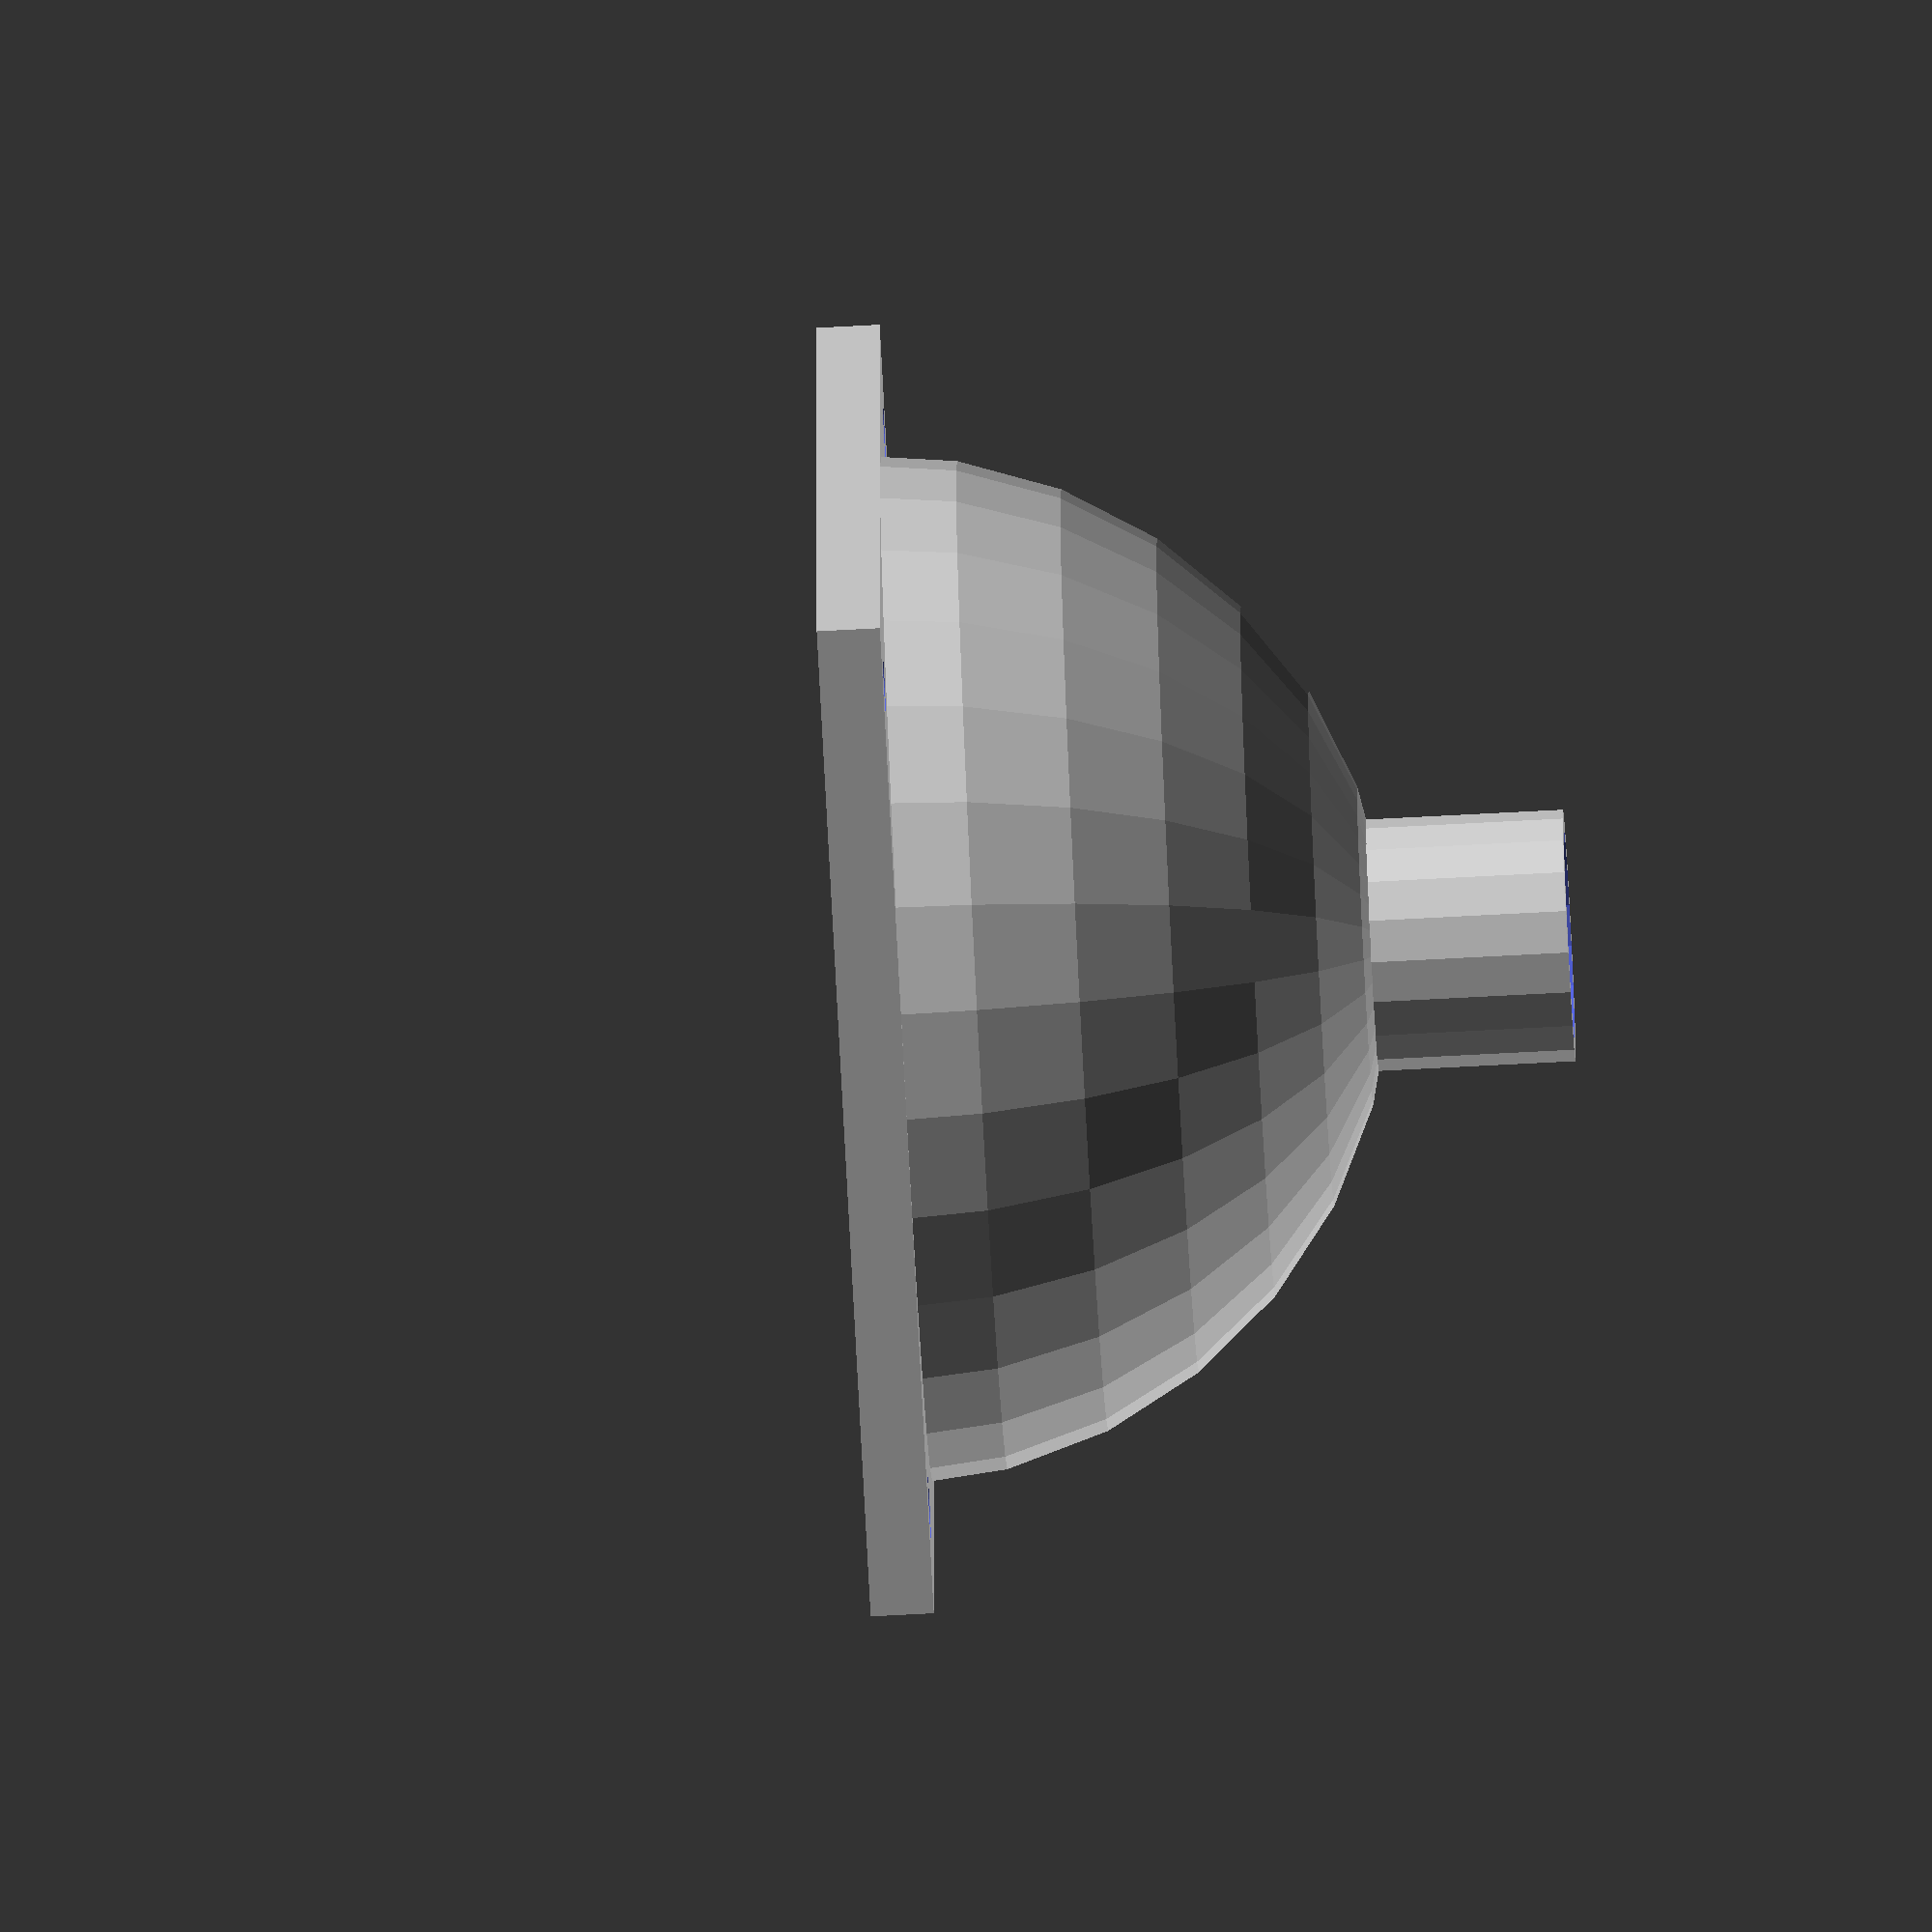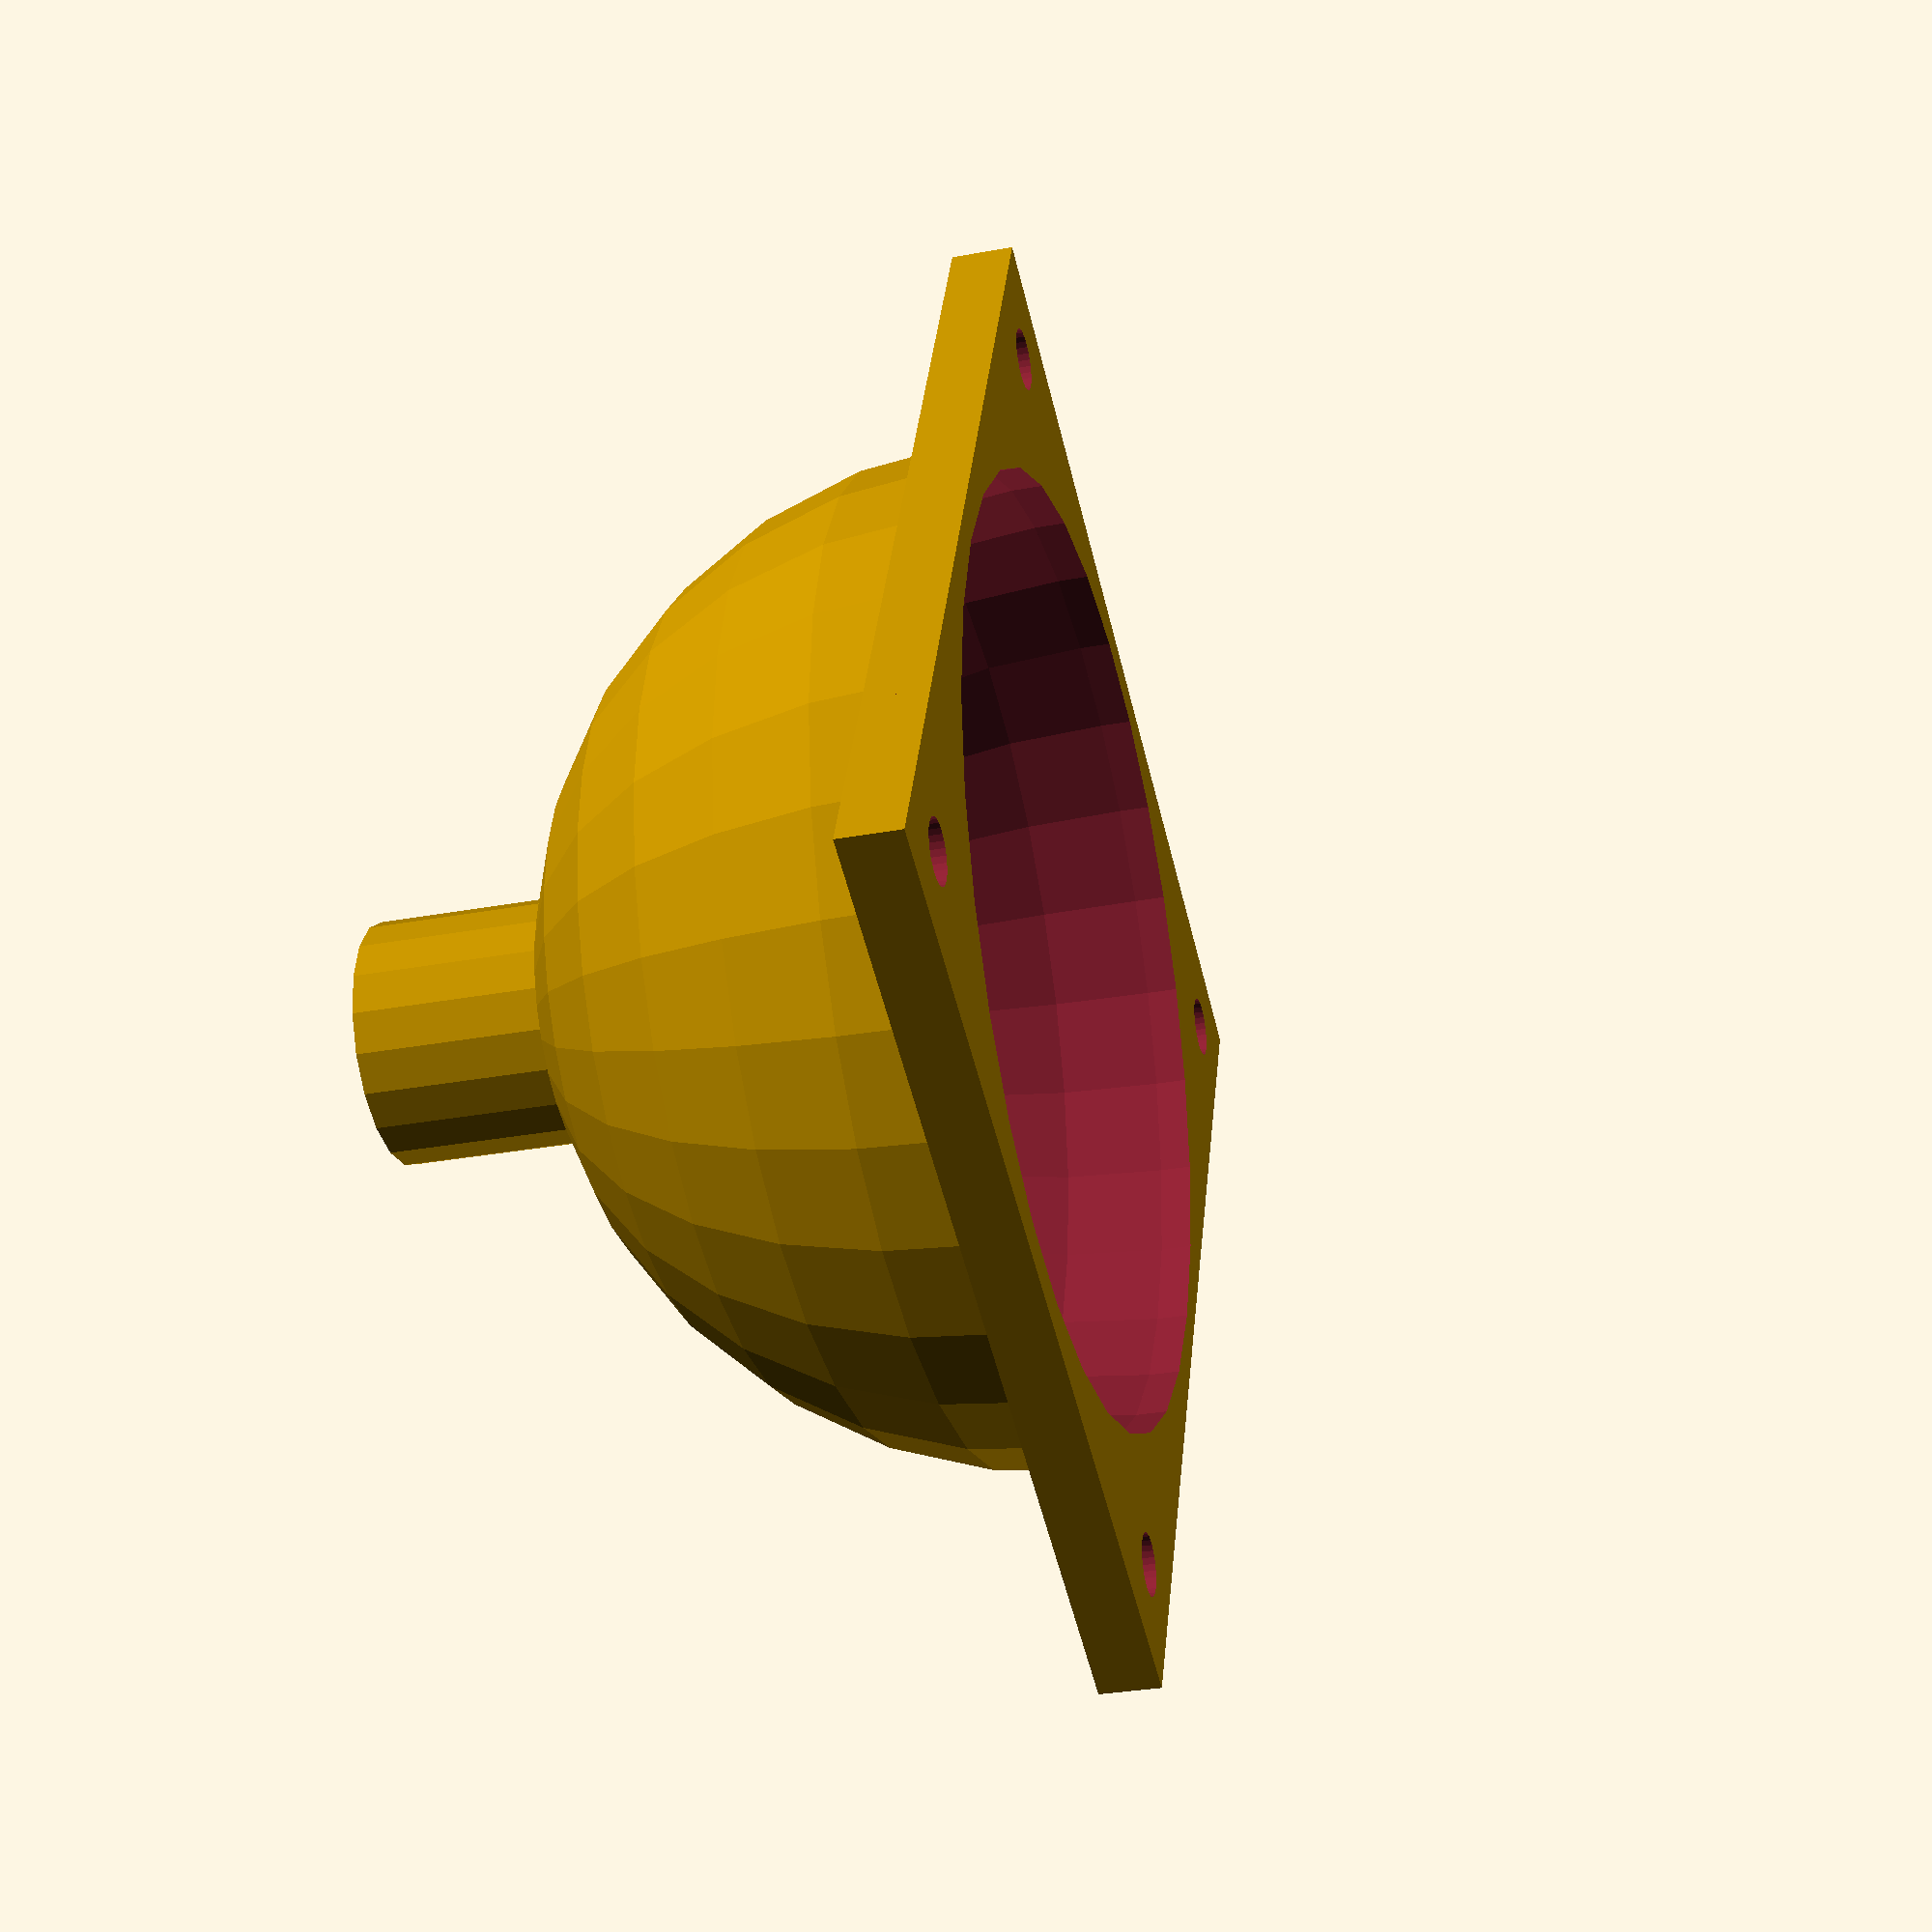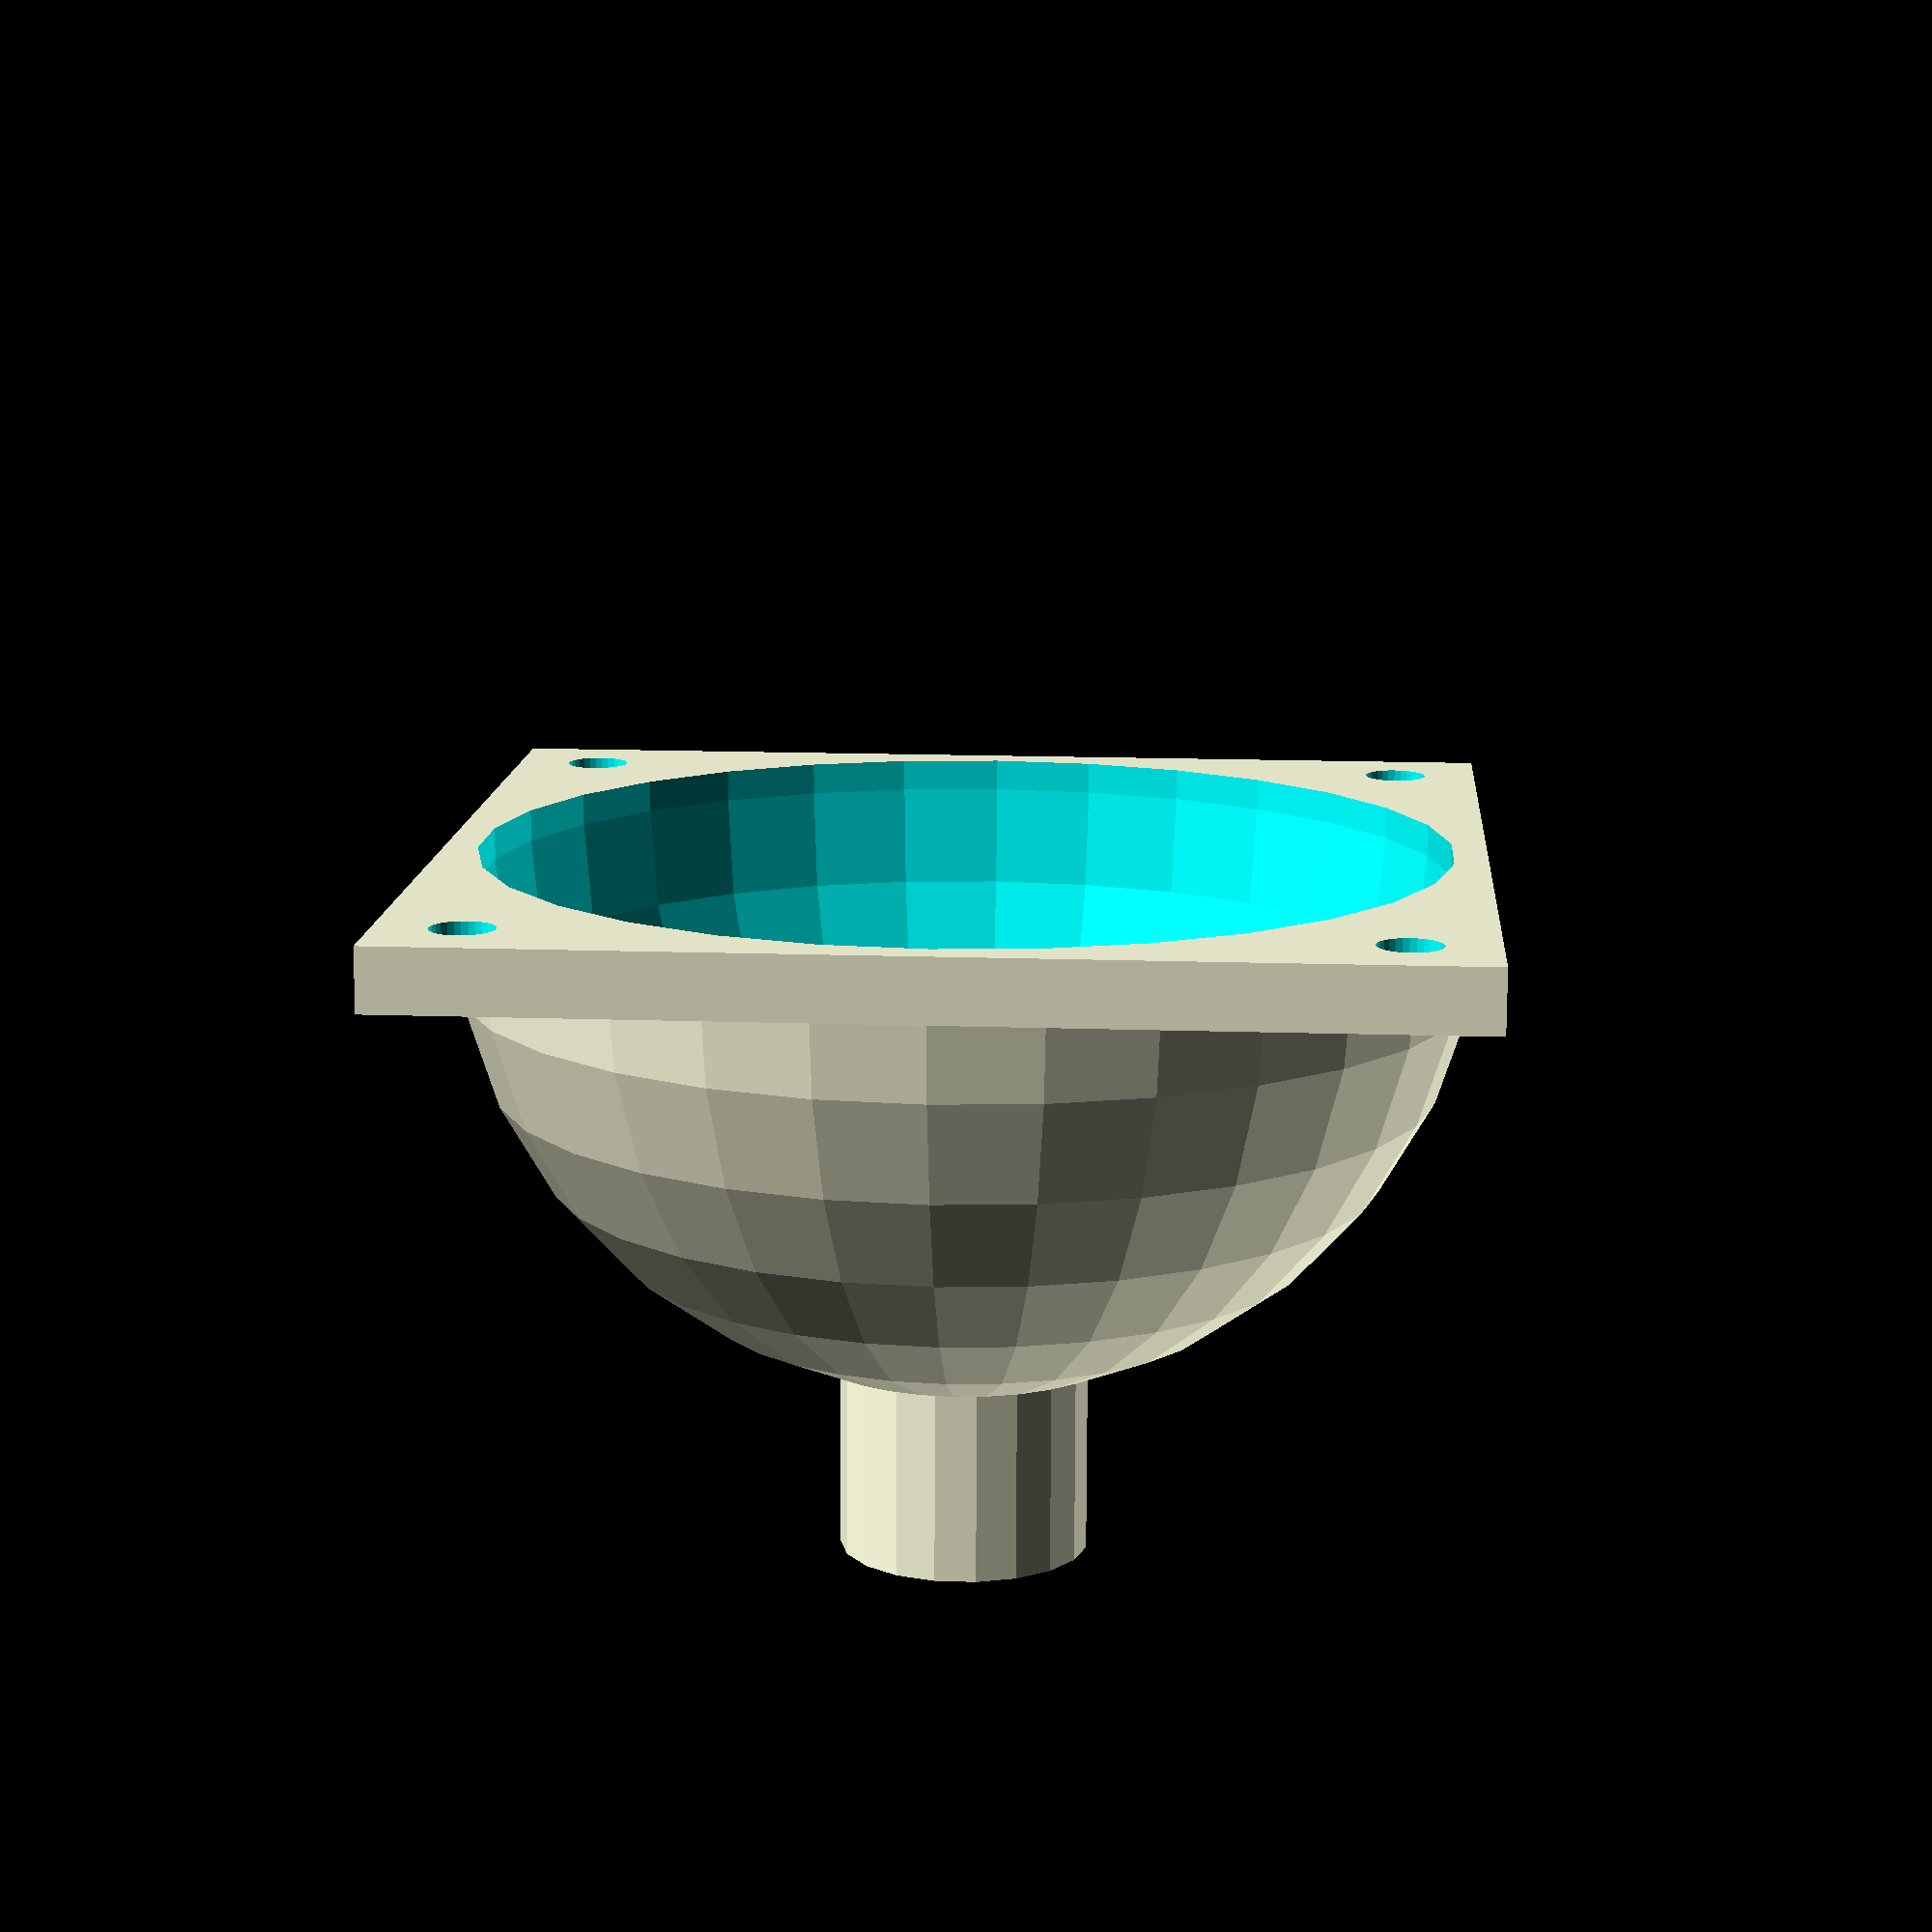
<openscad>
// Lüftertrichter

trichter = true;
kuppel = true;
roehre = false;

if (trichter) {
    base();
    if (kuppel) kuppel();
    if (roehre) roehre();
}

module base() {
    difference() {
        cube([49,49,3],center=true);
        cylinder(d=46,h=5,center=true);
        
        translate([20.5,20.5,0])
        cylinder(d=3, h=5, center=true, $fn=30);
        translate([20.5,-20.5,0])
        cylinder(d=3, h=5, center=true, $fn=30);
        translate([-20.5,20.5,0])
        cylinder(d=3, h=5, center=true, $fn=30);
        translate([-20.5,-20.5,0])
        cylinder(d=3, h=5, center=true, $fn=30);
    }
}

module kuppel() {
    difference() {
        sphere(d=49);
        translate([0,0,-25])
        cube([50,50,50], center=true);
        sphere(d=46);
        cylinder(d=10,h=100, center=true);
    }
    
    translate([0,0,28])
    difference() {
        cylinder(d=12,h=10, center=true);
        cylinder(d=10,h=11, center=true);
    }

}

module roehre() {
    difference() {
        cylinder(d1=49, d2= 10, h=49/2, center=false);
        cylinder(d1=46, d2= 7, h=49/2, center=false);
    }    
}
</openscad>
<views>
elev=253.0 azim=89.9 roll=267.0 proj=o view=solid
elev=31.5 azim=337.7 roll=104.7 proj=p view=wireframe
elev=257.5 azim=86.0 roll=0.2 proj=p view=solid
</views>
